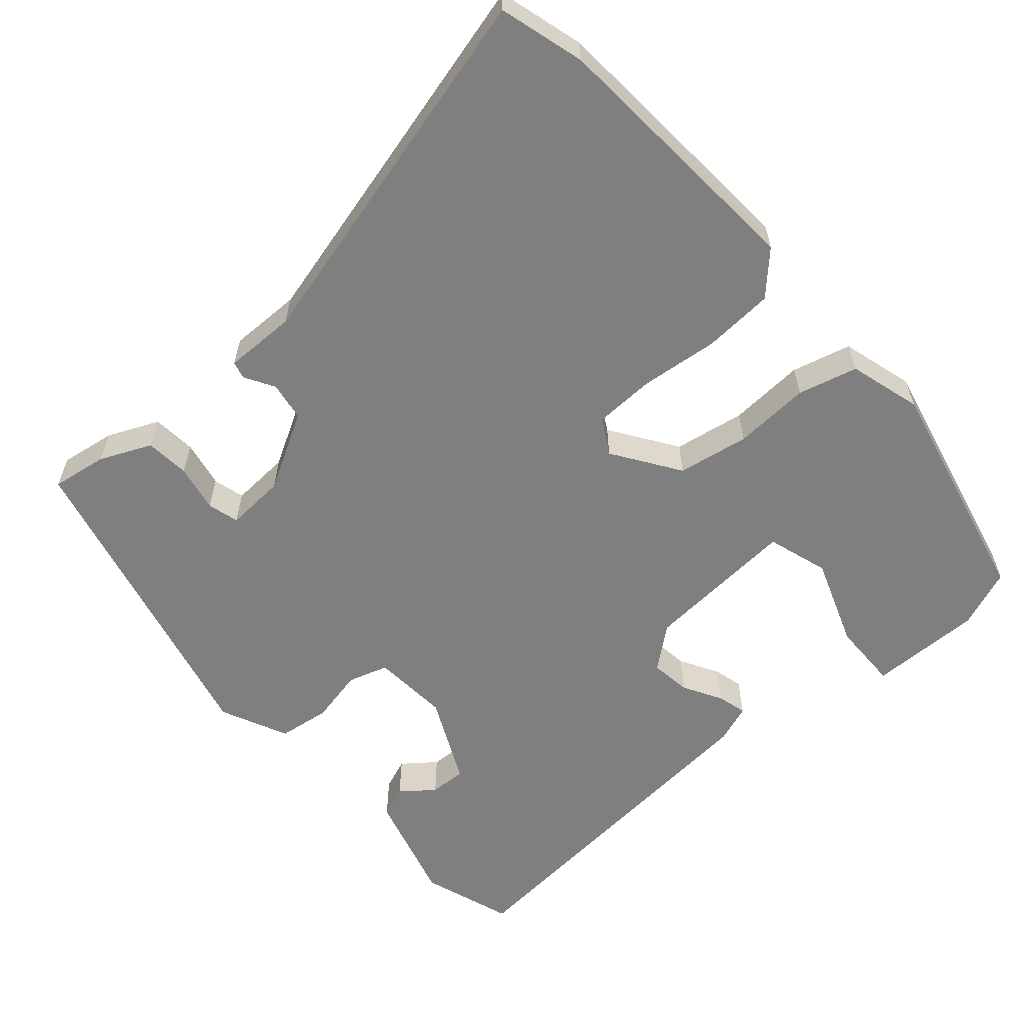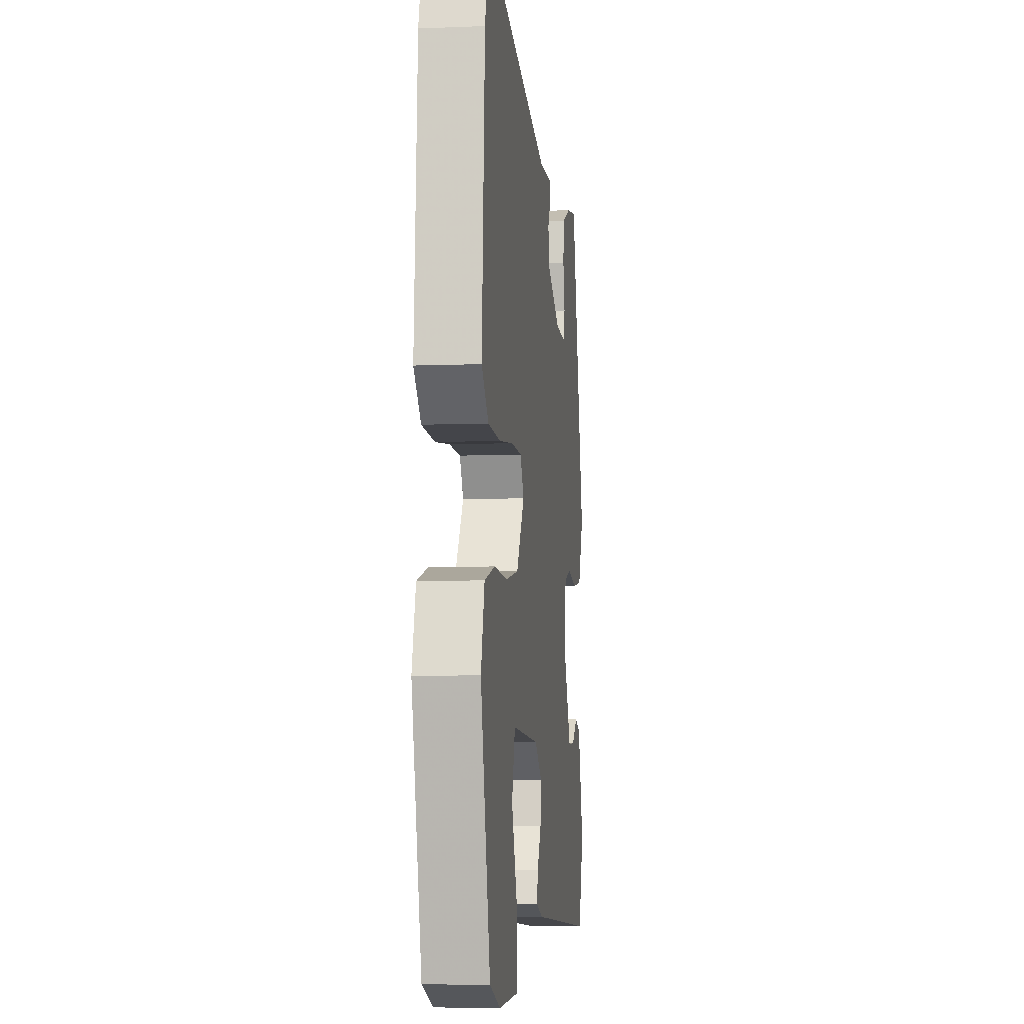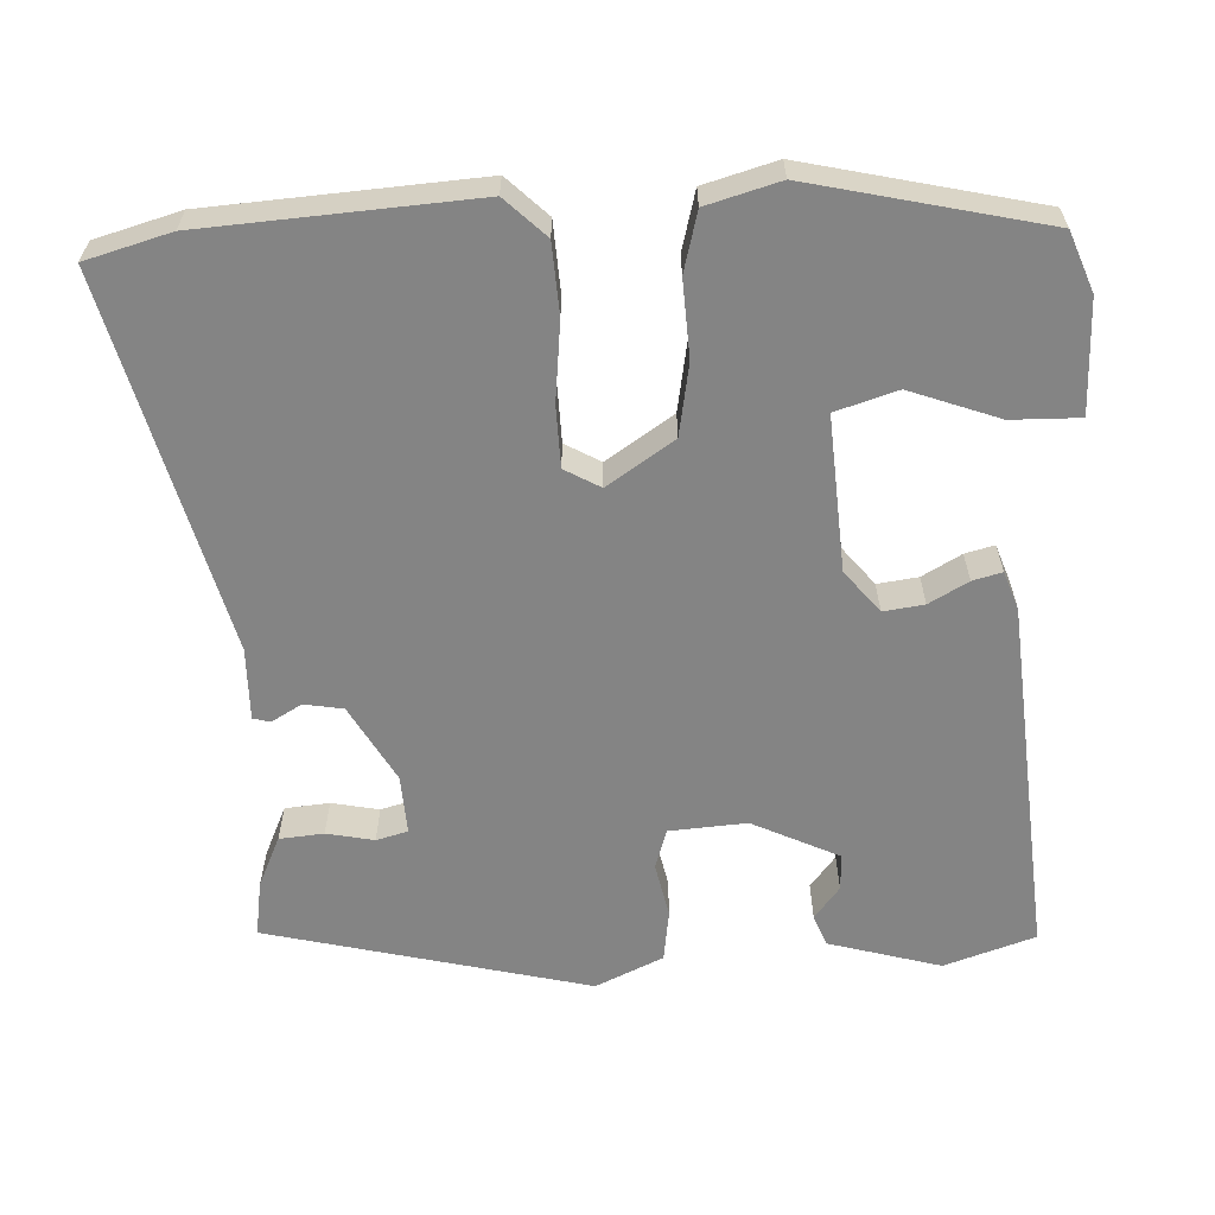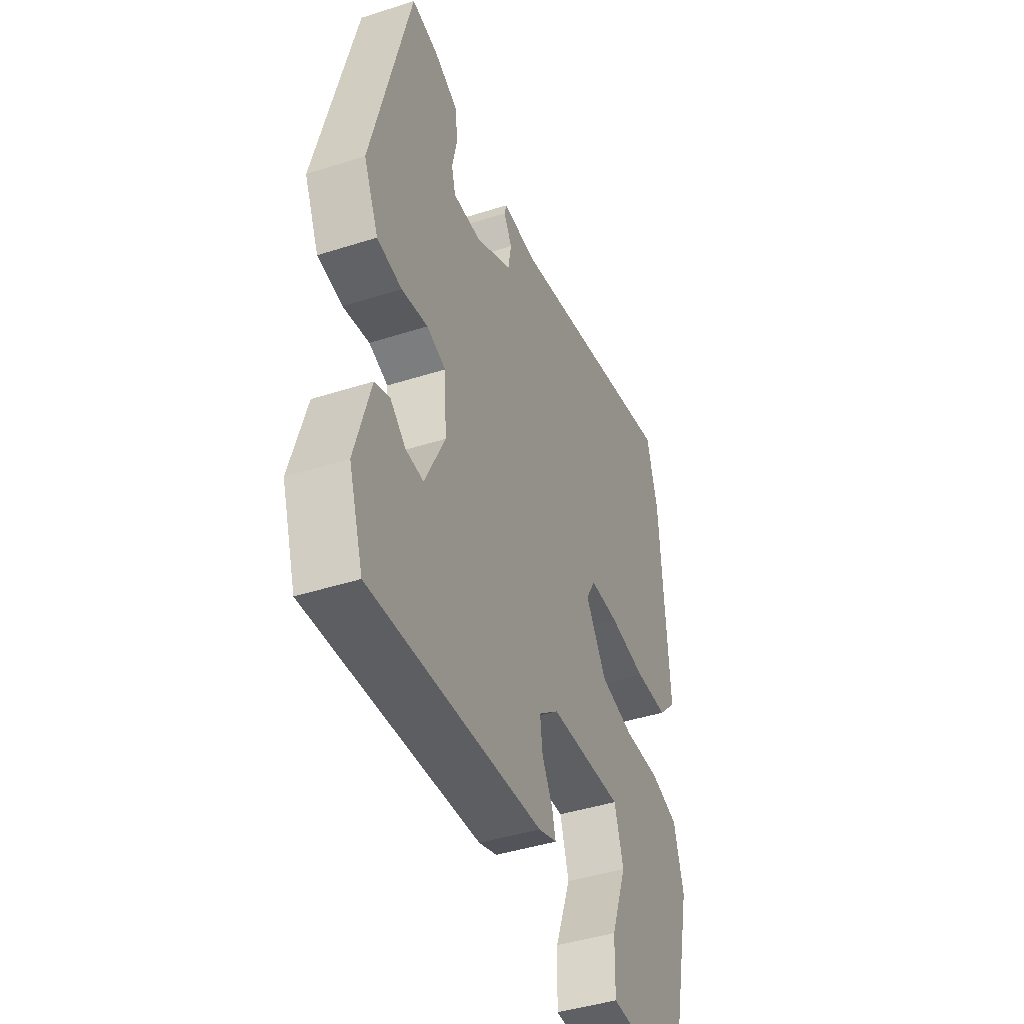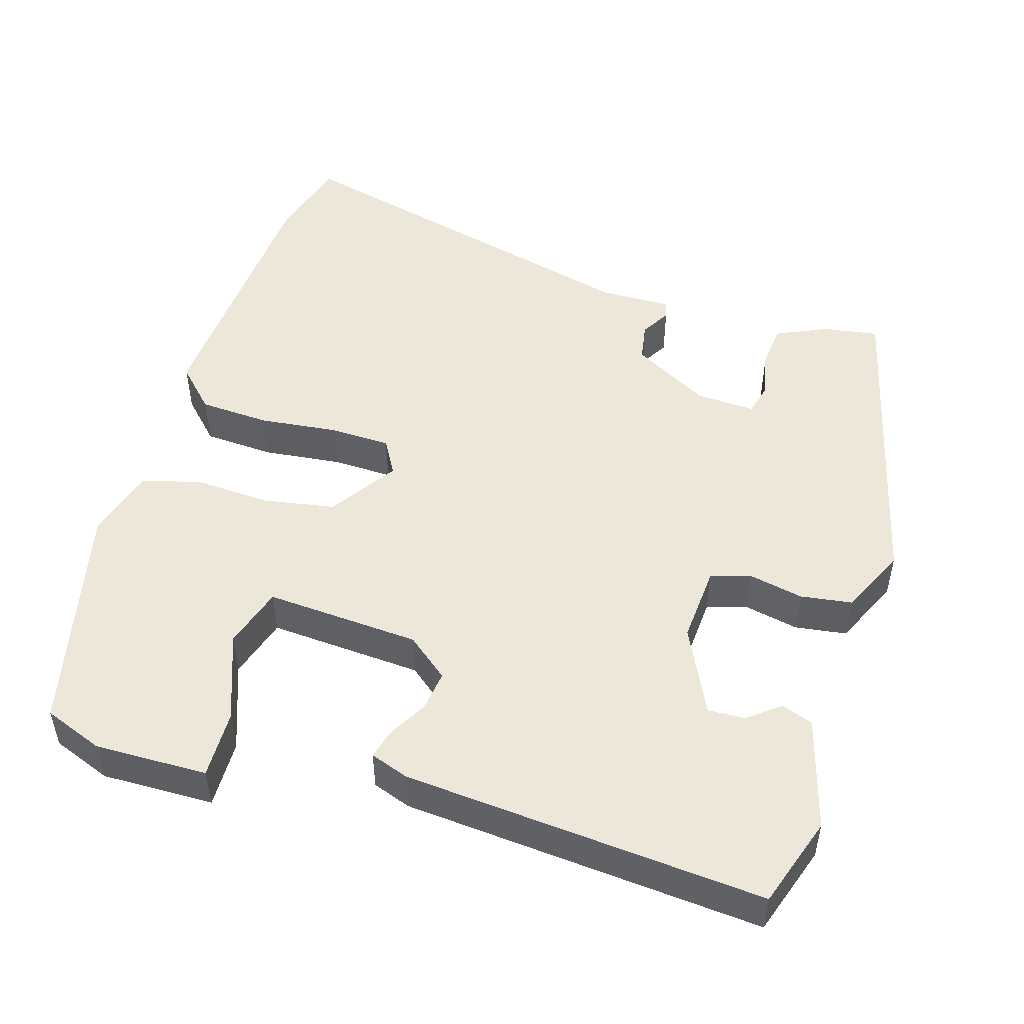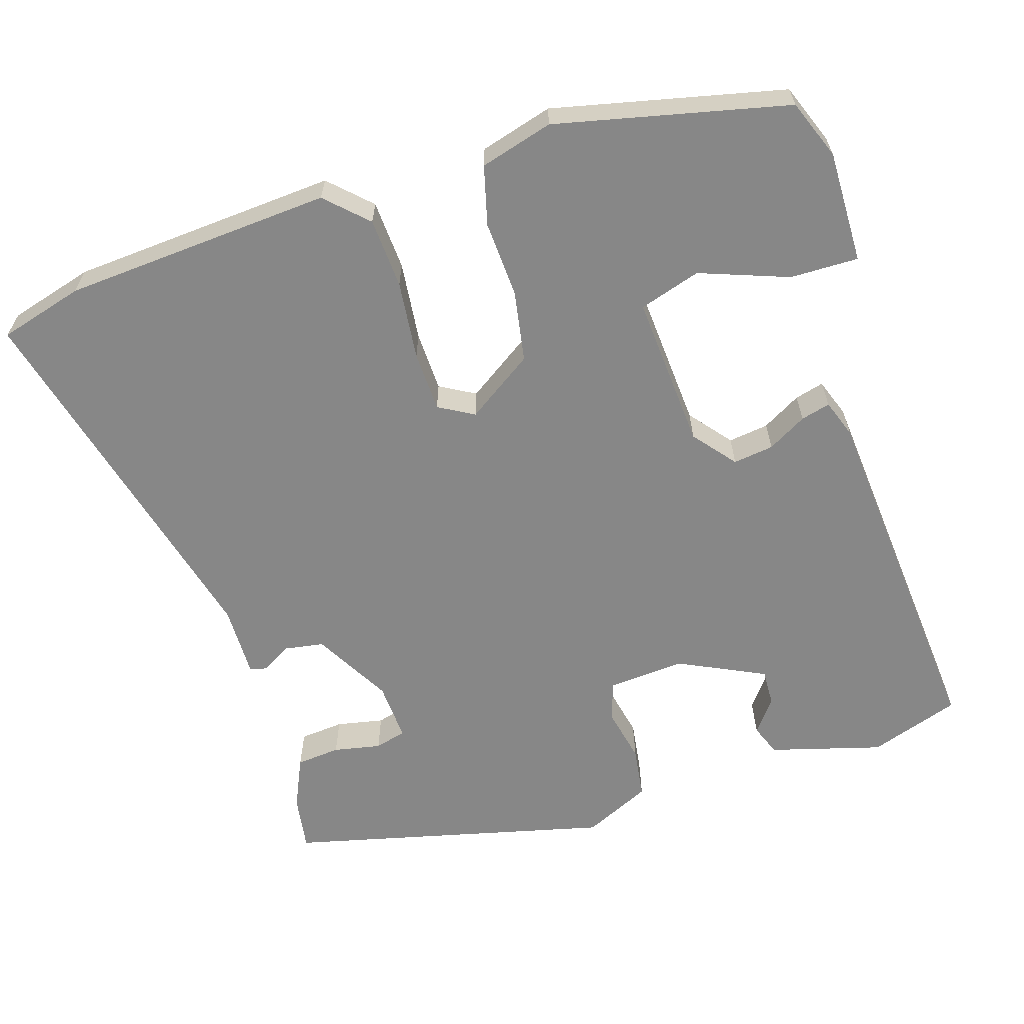
<metadata>
{"format":"obj","ext":"obj","renderer":"f3d","projection":"perspective","resolution":1024,"background":"white","views":[{"elev":-59.7,"azim":41.6,"up":"+Y"},{"elev":-6.3,"azim":97.0,"up":"+Z"},{"elev":-61.4,"azim":92.9,"up":"+Y"},{"elev":-43.2,"azim":-69.2,"up":"+Z"},{"elev":49.9,"azim":-163.0,"up":"+Y"},{"elev":-62.5,"azim":107.8,"up":"+Y"}]}
</metadata>
<code>
v 0.475 0.07 0.59
v 0.506 0.07 0.477
v 0.528 0.07 0.119
v 0.476 0.07 0.066
v 0.382 0.07 0.061
v 0.277 0.07 0.073
v 0.196 0.07 0.071
v 0.169 0.07 0.024
v 0.228 0.07 -0.065
v 0.323 0.07 -0.082
v 0.425 0.07 -0.077
v 0.504 0.07 -0.098
v 0.531 0.07 -0.195
v 0.459 0.07 -0.504
v 0.38 0.07 -0.534
v 0.23 0.07 -0.531
v 0.232 0.07 -0.44
v 0.276 0.07 -0.322
v 0.251 0.07 -0.24
v 0.045 0.07 -0.253
v -0.011 0.07 -0.298
v -0.004 0.07 -0.352
v 0.025 0.07 -0.404
v 0.035 0.07 -0.443
v -0.016 0.07 -0.461
v -0.497 0.07 -0.499
v -0.537 0.07 -0.378
v -0.494 0.07 -0.229
v -0.452 0.07 -0.213
v -0.409 0.07 -0.247
v -0.36 0.07 -0.249
v -0.304 0.07 -0.134
v -0.311 0.07 -0.031
v -0.364 0.07 -0.014
v -0.437 0.07 -0.029
v -0.506 0.07 -0.019
v -0.547 0.07 0.071
v -0.44 0.07 0.499
v -0.366 0.07 0.487
v -0.298 0.07 0.456
v -0.293 0.07 0.397
v -0.306 0.07 0.334
v -0.295 0.07 0.292
v -0.216 0.07 0.296
v -0.113 0.07 0.353
v -0.104 0.07 0.405
v -0.127 0.07 0.445
v -0.121 0.07 0.468
v -0.025 0.07 0.466
v 0.475 0 0.59
v 0.506 0 0.477
v 0.528 0 0.119
v 0.476 0 0.066
v 0.382 0 0.061
v 0.277 0 0.073
v 0.196 0 0.071
v 0.169 0 0.024
v 0.228 0 -0.065
v 0.323 0 -0.082
v 0.425 0 -0.077
v 0.504 0 -0.098
v 0.531 0 -0.195
v 0.459 0 -0.504
v 0.38 0 -0.534
v 0.23 0 -0.531
v 0.232 0 -0.44
v 0.276 0 -0.322
v 0.251 0 -0.24
v 0.045 0 -0.253
v -0.011 0 -0.298
v -0.004 0 -0.352
v 0.025 0 -0.404
v 0.035 0 -0.443
v -0.016 0 -0.461
v -0.497 0 -0.499
v -0.537 0 -0.378
v -0.494 0 -0.229
v -0.452 0 -0.213
v -0.409 0 -0.247
v -0.36 0 -0.249
v -0.304 0 -0.134
v -0.311 0 -0.031
v -0.364 0 -0.014
v -0.437 0 -0.029
v -0.506 0 -0.019
v -0.547 0 0.071
v -0.44 0 0.499
v -0.366 0 0.487
v -0.298 0 0.456
v -0.293 0 0.397
v -0.306 0 0.334
v -0.295 0 0.292
v -0.216 0 0.296
v -0.113 0 0.353
v -0.104 0 0.405
v -0.127 0 0.445
v -0.121 0 0.468
v -0.025 0 0.466
f 46 47 48 49
f 45 46 49 1
f 44 45 1 2
f 39 40 41 42
f 39 42 43
f 38 39 43
f 37 38 43
f 34 35 36 37
f 33 34 37 43
f 32 33 43 44
f 27 28 29 30
f 27 30 31
f 26 27 31
f 25 26 31
f 22 23 24 25
f 21 22 25 31
f 20 21 31 32
f 15 16 17 18
f 15 18 19
f 14 15 19
f 13 14 19
f 10 11 12 13
f 9 10 13 19
f 8 9 19 20
f 3 4 5 6
f 3 6 7
f 2 3 7
f 44 2 7
f 8 20 32 44
f 7 8 44
f 98 97 96 95
f 50 98 95 94
f 51 50 94 93
f 91 90 89 88
f 92 91 88
f 92 88 87
f 92 87 86
f 86 85 84 83
f 92 86 83 82
f 93 92 82 81
f 79 78 77 76
f 80 79 76
f 80 76 75
f 80 75 74
f 74 73 72 71
f 80 74 71 70
f 81 80 70 69
f 67 66 65 64
f 68 67 64
f 68 64 63
f 68 63 62
f 62 61 60 59
f 68 62 59 58
f 69 68 58 57
f 55 54 53 52
f 56 55 52
f 56 52 51
f 56 51 93
f 93 81 69 57
f 93 57 56
f 1 50 51 2
f 2 51 52 3
f 3 52 53 4
f 4 53 54 5
f 5 54 55 6
f 6 55 56 7
f 7 56 57 8
f 8 57 58 9
f 9 58 59 10
f 10 59 60 11
f 11 60 61 12
f 12 61 62 13
f 13 62 63 14
f 14 63 64 15
f 15 64 65 16
f 16 65 66 17
f 17 66 67 18
f 18 67 68 19
f 19 68 69 20
f 20 69 70 21
f 21 70 71 22
f 22 71 72 23
f 23 72 73 24
f 24 73 74 25
f 25 74 75 26
f 26 75 76 27
f 27 76 77 28
f 28 77 78 29
f 29 78 79 30
f 30 79 80 31
f 31 80 81 32
f 32 81 82 33
f 33 82 83 34
f 34 83 84 35
f 35 84 85 36
f 36 85 86 37
f 37 86 87 38
f 38 87 88 39
f 39 88 89 40
f 40 89 90 41
f 41 90 91 42
f 42 91 92 43
f 43 92 93 44
f 44 93 94 45
f 45 94 95 46
f 46 95 96 47
f 47 96 97 48
f 48 97 98 49
f 49 98 50 1

</code>
